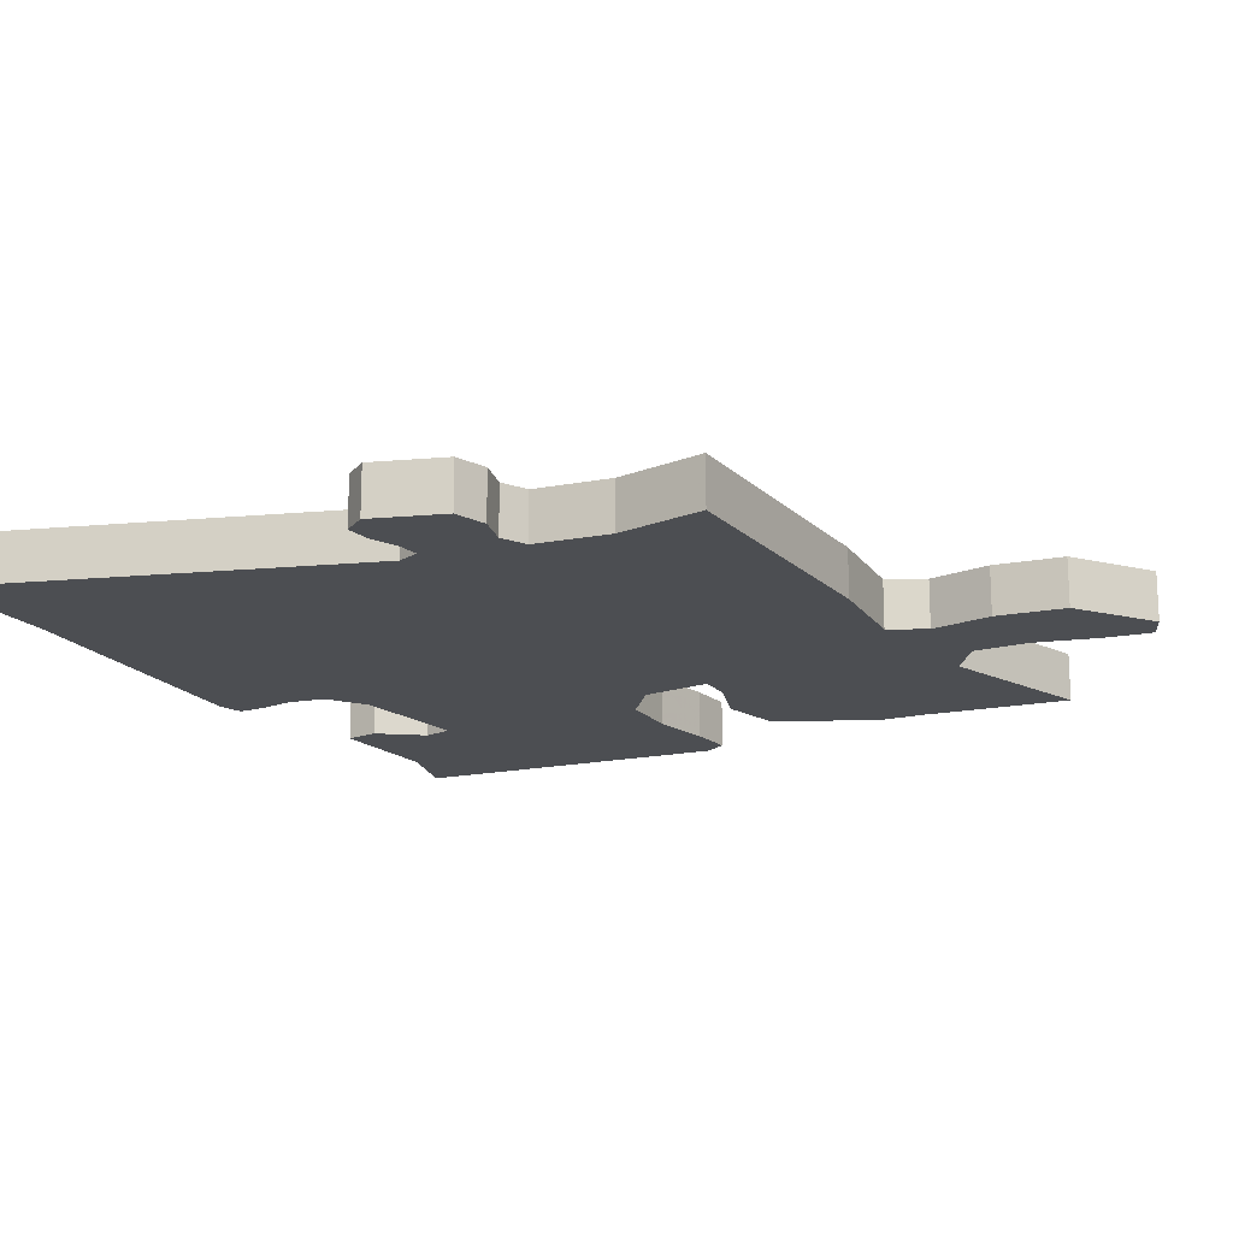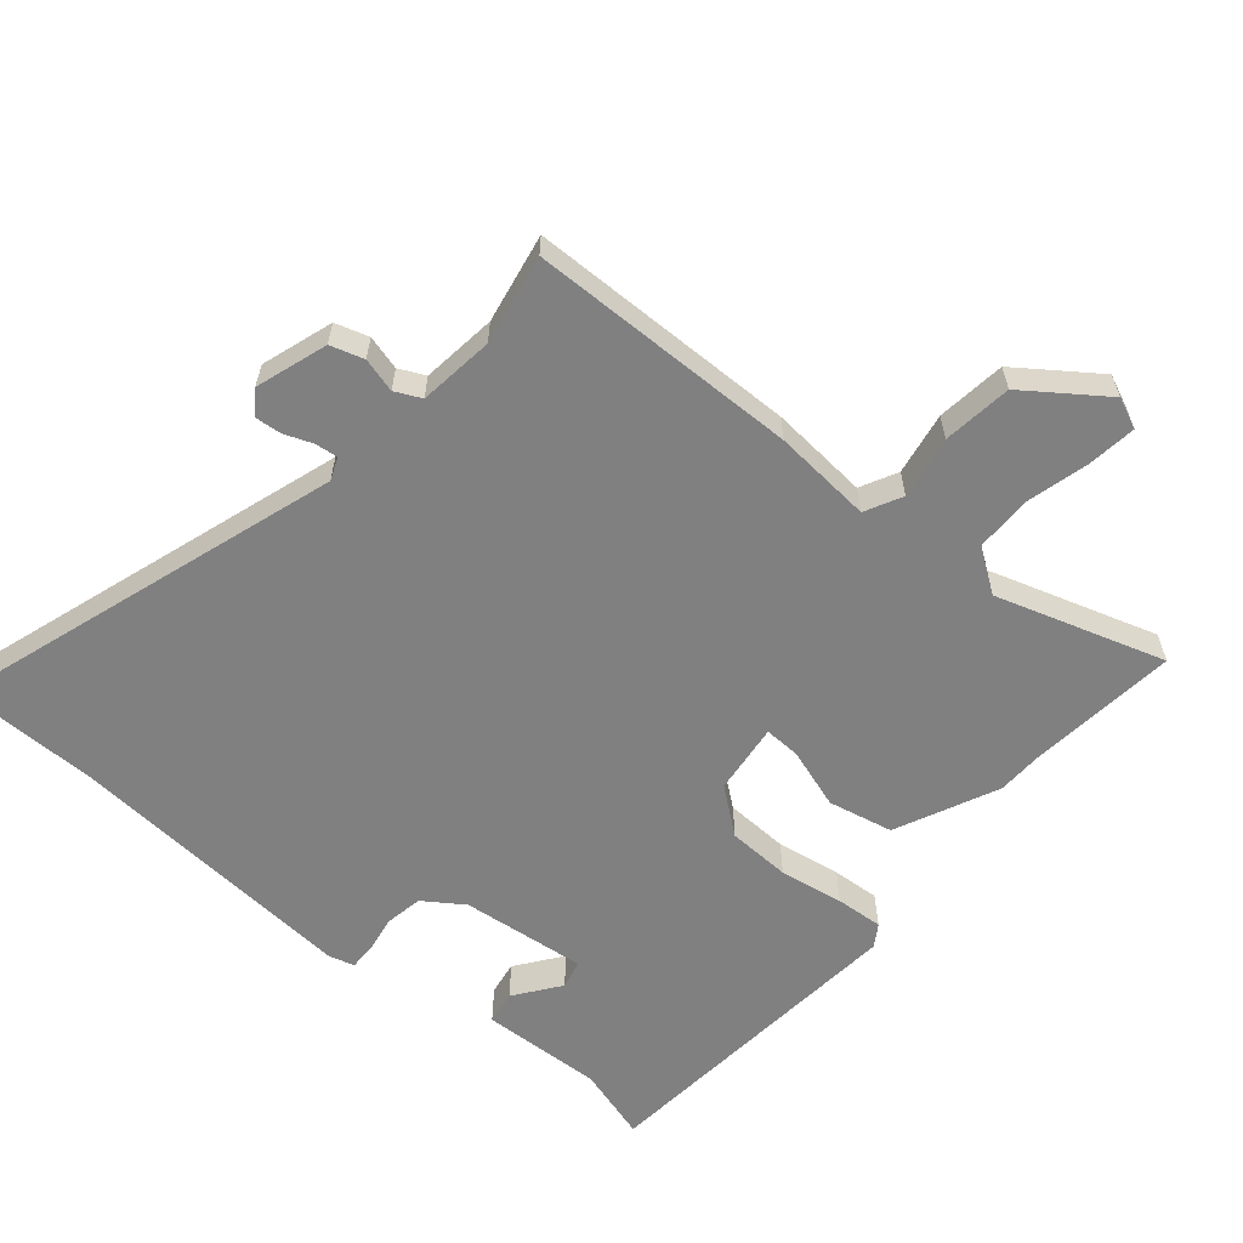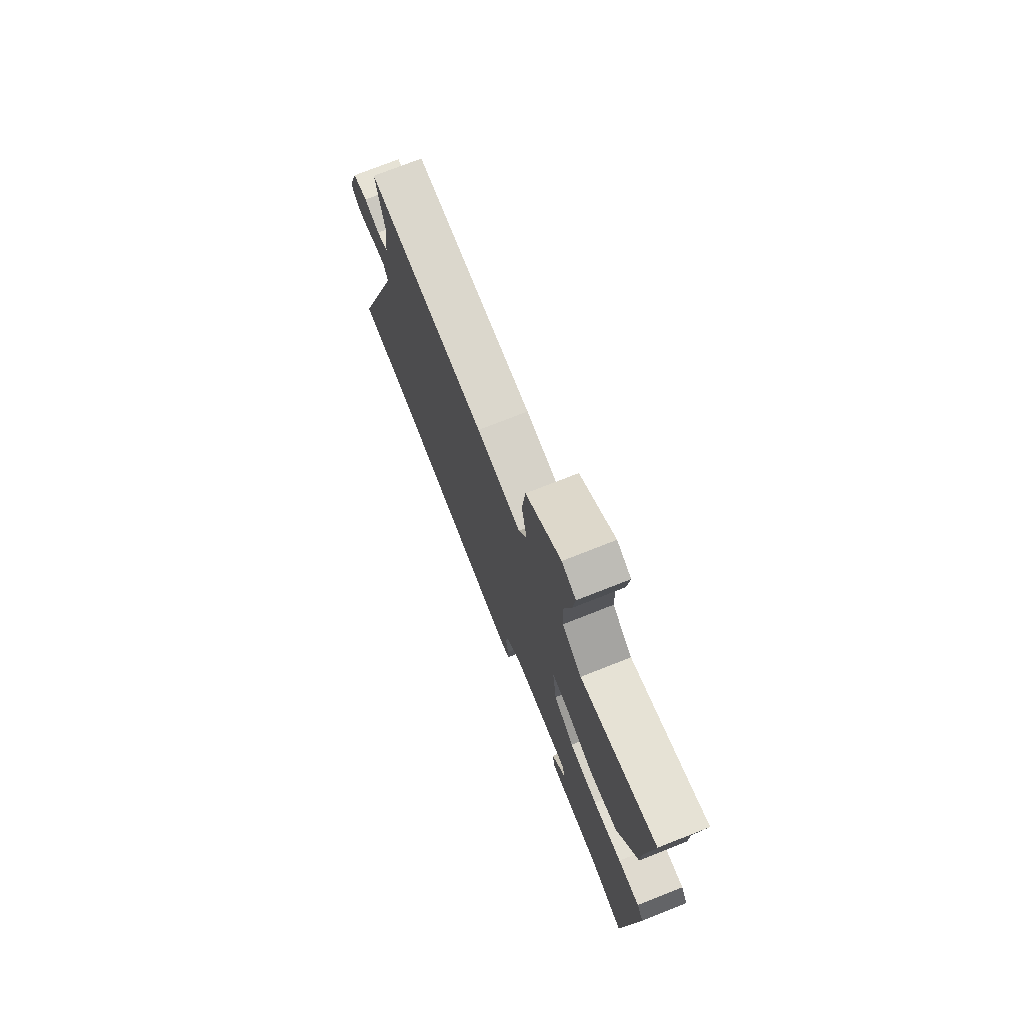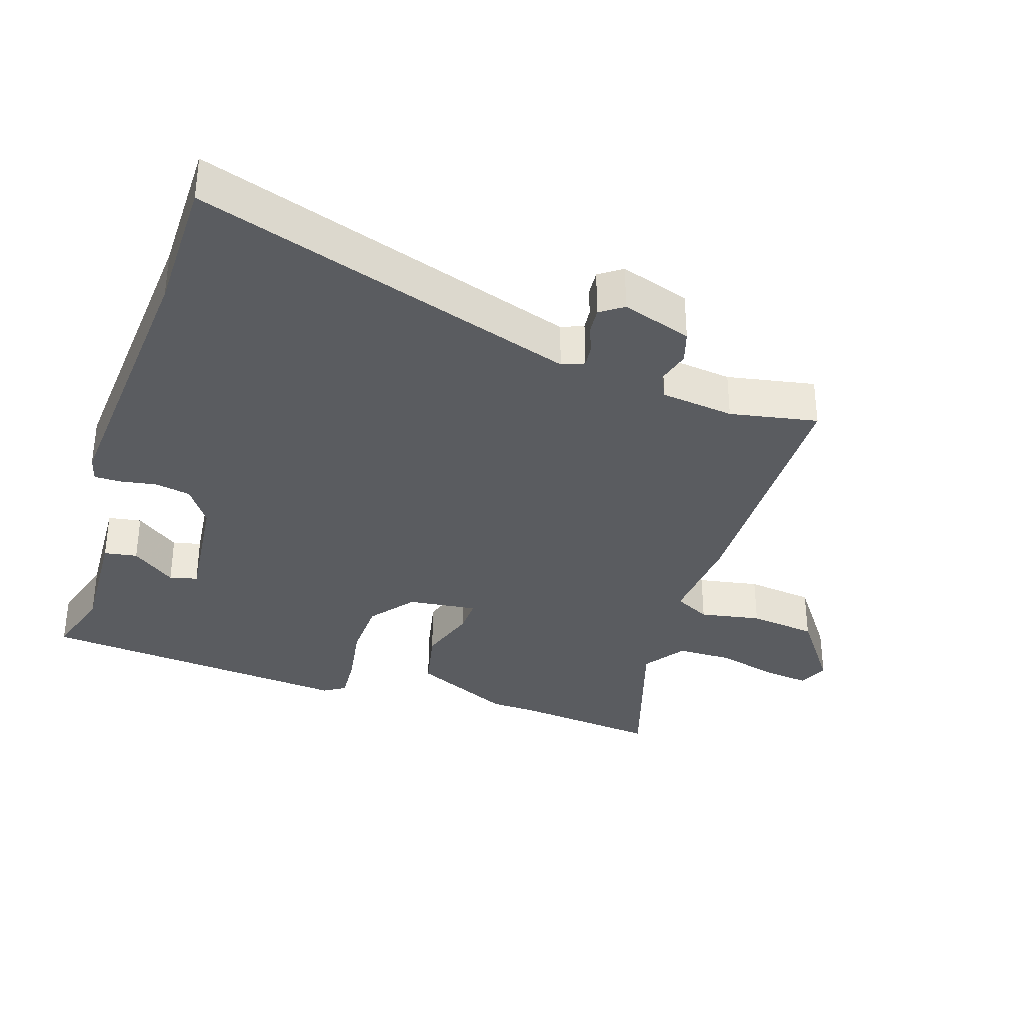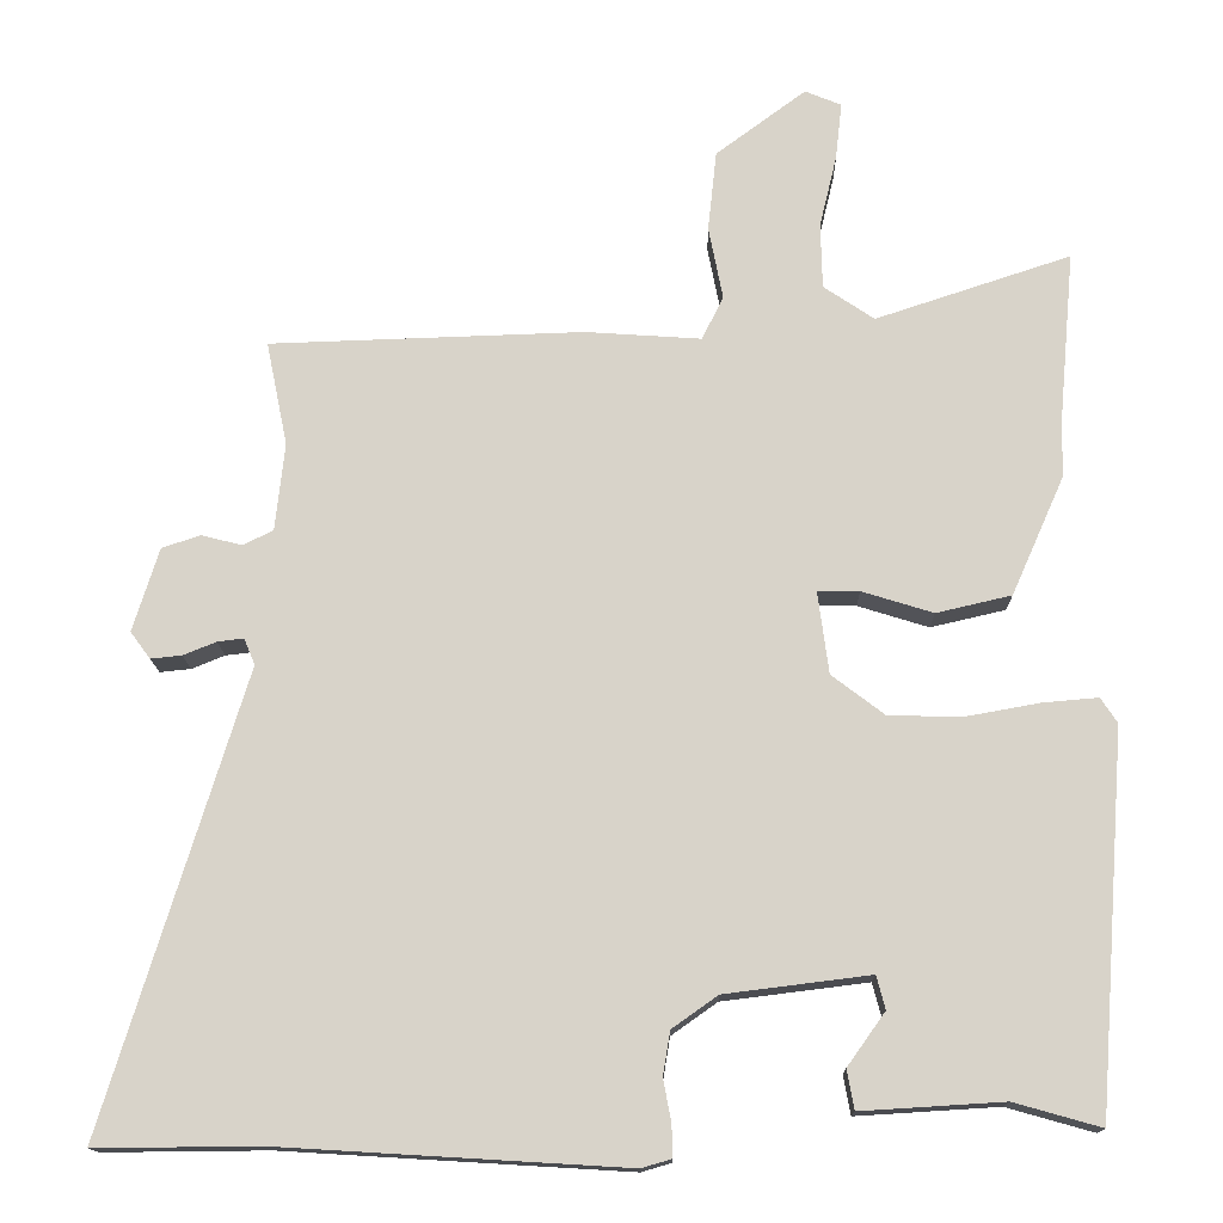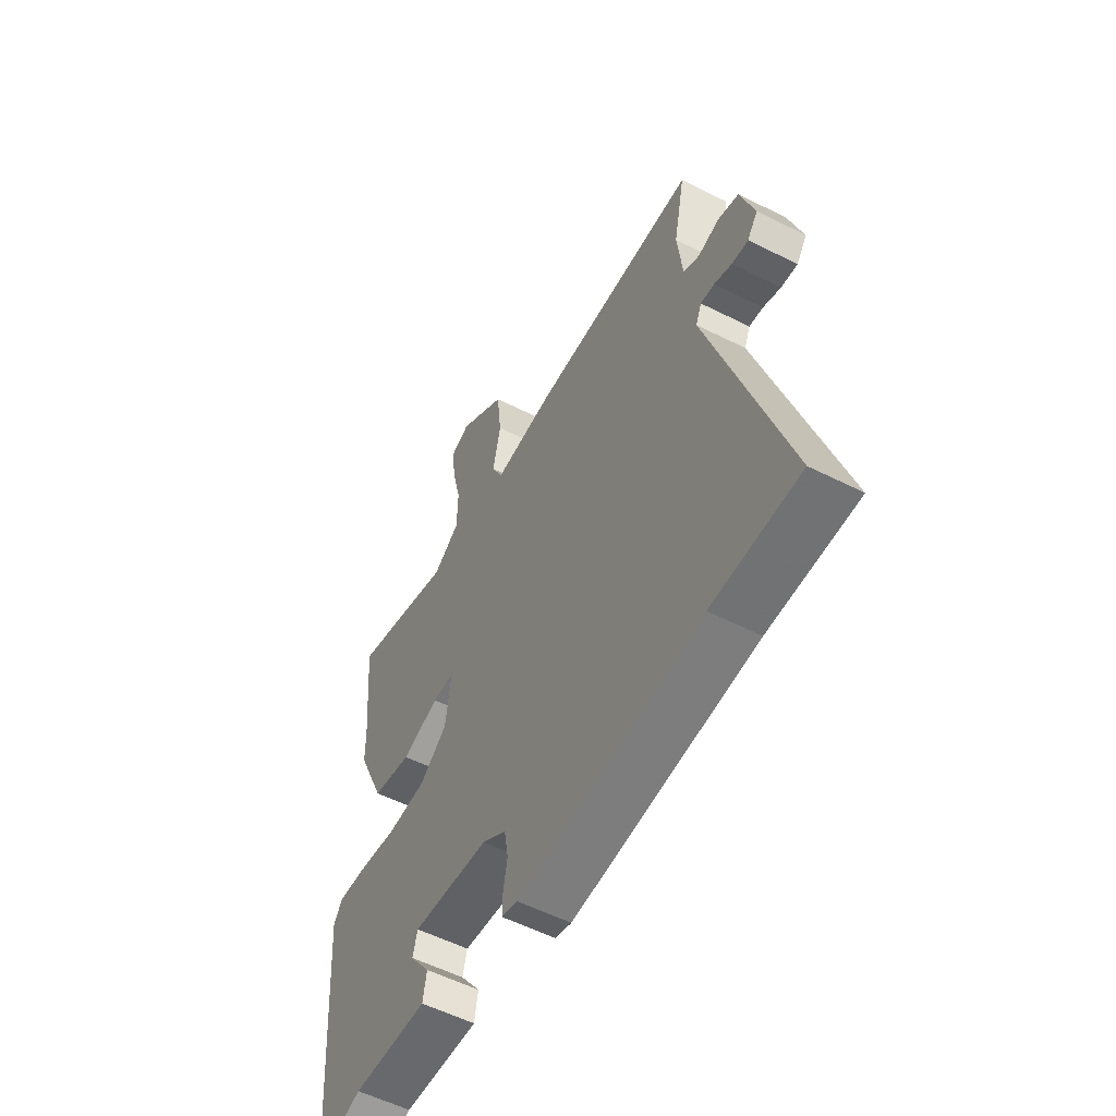
<metadata>
{"format":"obj","ext":"obj","renderer":"f3d","projection":"perspective","resolution":1024,"background":"white","views":[{"elev":-16.9,"azim":-62.6,"up":"+Y"},{"elev":-60.2,"azim":-41.1,"up":"+Y"},{"elev":74.8,"azim":68.5,"up":"+Z"},{"elev":-34.2,"azim":-109.0,"up":"+Y"},{"elev":-14.7,"azim":1.0,"up":"+Z"},{"elev":-55.9,"azim":-117.9,"up":"+Z"}]}
</metadata>
<code>
v -0.497 0.07 0.489
v -0.1 0.07 0.502
v 0.046 0.07 0.492
v 0.073 0.07 0.547
v 0.055 0.07 0.639
v 0.066 0.07 0.741
v 0.18 0.07 0.826
v 0.226 0.07 0.807
v 0.218 0.07 0.735
v 0.196 0.07 0.643
v 0.198 0.07 0.56
v 0.262 0.07 0.517
v 0.509 0.07 0.599
v 0.489 0.07 0.378
v 0.488 0.07 0.31
v 0.421 0.07 0.159
v 0.326 0.07 0.137
v 0.236 0.07 0.165
v 0.183 0.07 0.166
v 0.197 0.07 0.061
v 0.264 0.07 0.01
v 0.357 0.07 0.008
v 0.451 0.07 0.025
v 0.521 0.07 0.031
v 0.542 0.07 -0.001
v 0.506 0.07 -0.481
v 0.396 0.07 -0.45
v 0.216 0.07 -0.461
v 0.207 0.07 -0.411
v 0.255 0.07 -0.344
v 0.244 0.07 -0.302
v 0.06 0.07 -0.325
v 0.002 0.07 -0.366
v -0.007 0.07 -0.421
v 0.003 0.07 -0.475
v 0.004 0.07 -0.515
v -0.034 0.07 -0.526
v -0.47 0.07 -0.5
v -0.677 0.07 -0.502
v -0.5 0.07 0.076
v -0.514 0.07 0.109
v -0.547 0.07 0.105
v -0.589 0.07 0.088
v -0.628 0.07 0.084
v -0.653 0.07 0.118
v -0.62 0.07 0.224
v -0.571 0.07 0.24
v -0.52 0.07 0.227
v -0.482 0.07 0.246
v -0.47 0.07 0.357
v -0.497 0 0.489
v -0.1 0 0.502
v 0.046 0 0.492
v 0.073 0 0.547
v 0.055 0 0.639
v 0.066 0 0.741
v 0.18 0 0.826
v 0.226 0 0.807
v 0.218 0 0.735
v 0.196 0 0.643
v 0.198 0 0.56
v 0.262 0 0.517
v 0.509 0 0.599
v 0.489 0 0.378
v 0.488 0 0.31
v 0.421 0 0.159
v 0.326 0 0.137
v 0.236 0 0.165
v 0.183 0 0.166
v 0.197 0 0.061
v 0.264 0 0.01
v 0.357 0 0.008
v 0.451 0 0.025
v 0.521 0 0.031
v 0.542 0 -0.001
v 0.506 0 -0.481
v 0.396 0 -0.45
v 0.216 0 -0.461
v 0.207 0 -0.411
v 0.255 0 -0.344
v 0.244 0 -0.302
v 0.06 0 -0.325
v 0.002 0 -0.366
v -0.007 0 -0.421
v 0.003 0 -0.475
v 0.004 0 -0.515
v -0.034 0 -0.526
v -0.47 0 -0.5
v -0.677 0 -0.502
v -0.5 0 0.076
v -0.514 0 0.109
v -0.547 0 0.105
v -0.589 0 0.088
v -0.628 0 0.084
v -0.653 0 0.118
v -0.62 0 0.224
v -0.571 0 0.24
v -0.52 0 0.227
v -0.482 0 0.246
v -0.47 0 0.357
f 46 47 48
f 45 46 48
f 44 45 48
f 43 44 48
f 42 43 48
f 41 42 48 49
f 40 41 49
f 38 39 40
f 40 49 50
f 38 40 50
f 37 38 50
f 36 37 50
f 35 36 50
f 34 35 50
f 27 28 29 30
f 27 30 31
f 26 27 31
f 25 26 31
f 24 25 31
f 23 24 31
f 22 23 31
f 21 22 31 32
f 16 17 18
f 15 16 18
f 14 15 18
f 14 18 19
f 13 14 19
f 12 13 19
f 11 12 19
f 10 11 19
f 8 9 10
f 7 8 10
f 6 7 10
f 5 6 10
f 4 5 10
f 3 4 10 19
f 1 2 3
f 50 1 3
f 34 50 3
f 33 34 3
f 20 21 32 33
f 3 19 20 33
f 98 97 96
f 98 96 95
f 98 95 94
f 98 94 93
f 98 93 92
f 99 98 92 91
f 99 91 90
f 90 89 88
f 100 99 90
f 100 90 88
f 100 88 87
f 100 87 86
f 100 86 85
f 100 85 84
f 80 79 78 77
f 81 80 77
f 81 77 76
f 81 76 75
f 81 75 74
f 81 74 73
f 81 73 72
f 82 81 72 71
f 68 67 66
f 68 66 65
f 68 65 64
f 69 68 64
f 69 64 63
f 69 63 62
f 69 62 61
f 69 61 60
f 60 59 58
f 60 58 57
f 60 57 56
f 60 56 55
f 60 55 54
f 69 60 54 53
f 53 52 51
f 53 51 100
f 53 100 84
f 53 84 83
f 83 82 71 70
f 83 70 69 53
f 1 51 52 2
f 2 52 53 3
f 3 53 54 4
f 4 54 55 5
f 5 55 56 6
f 6 56 57 7
f 7 57 58 8
f 8 58 59 9
f 9 59 60 10
f 10 60 61 11
f 11 61 62 12
f 12 62 63 13
f 13 63 64 14
f 14 64 65 15
f 15 65 66 16
f 16 66 67 17
f 17 67 68 18
f 18 68 69 19
f 19 69 70 20
f 20 70 71 21
f 21 71 72 22
f 22 72 73 23
f 23 73 74 24
f 24 74 75 25
f 25 75 76 26
f 26 76 77 27
f 27 77 78 28
f 28 78 79 29
f 29 79 80 30
f 30 80 81 31
f 31 81 82 32
f 32 82 83 33
f 33 83 84 34
f 34 84 85 35
f 35 85 86 36
f 36 86 87 37
f 37 87 88 38
f 38 88 89 39
f 39 89 90 40
f 40 90 91 41
f 41 91 92 42
f 42 92 93 43
f 43 93 94 44
f 44 94 95 45
f 45 95 96 46
f 46 96 97 47
f 47 97 98 48
f 48 98 99 49
f 49 99 100 50
f 50 100 51 1

</code>
